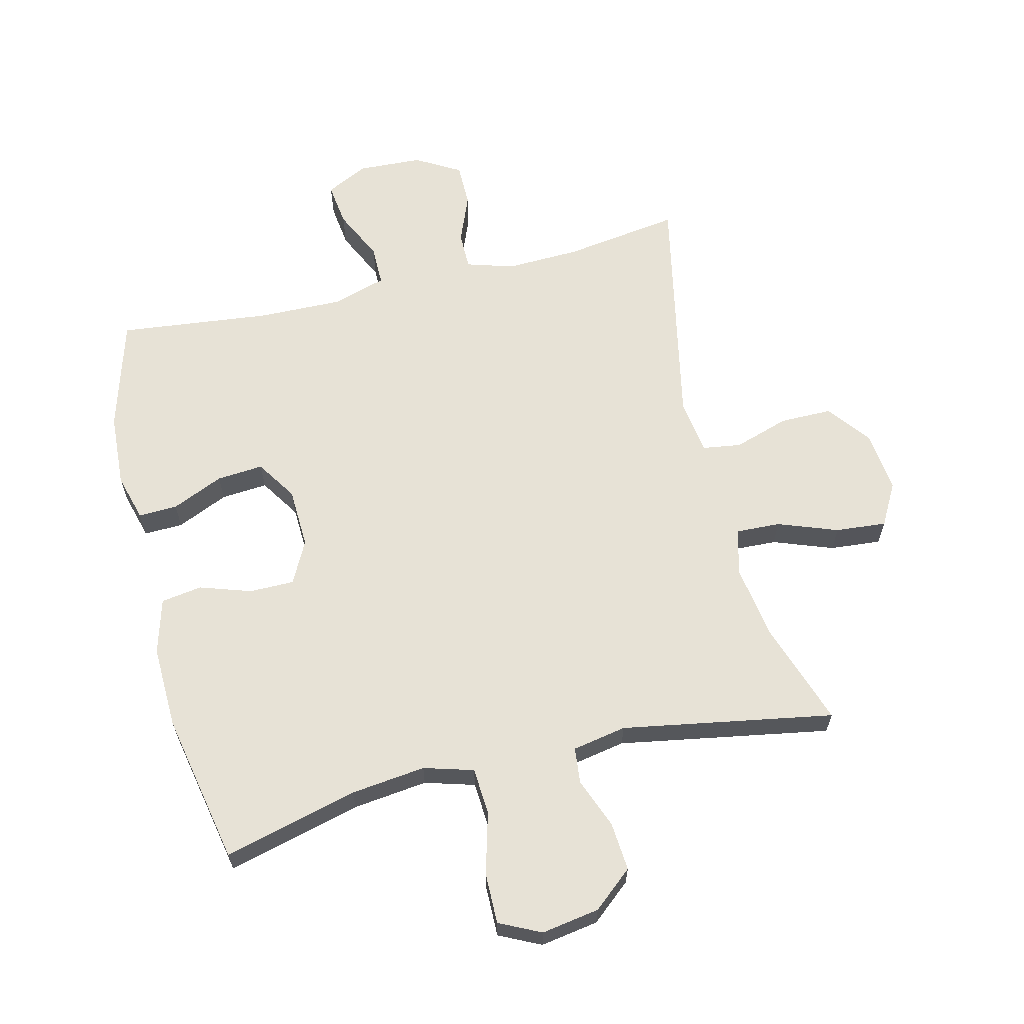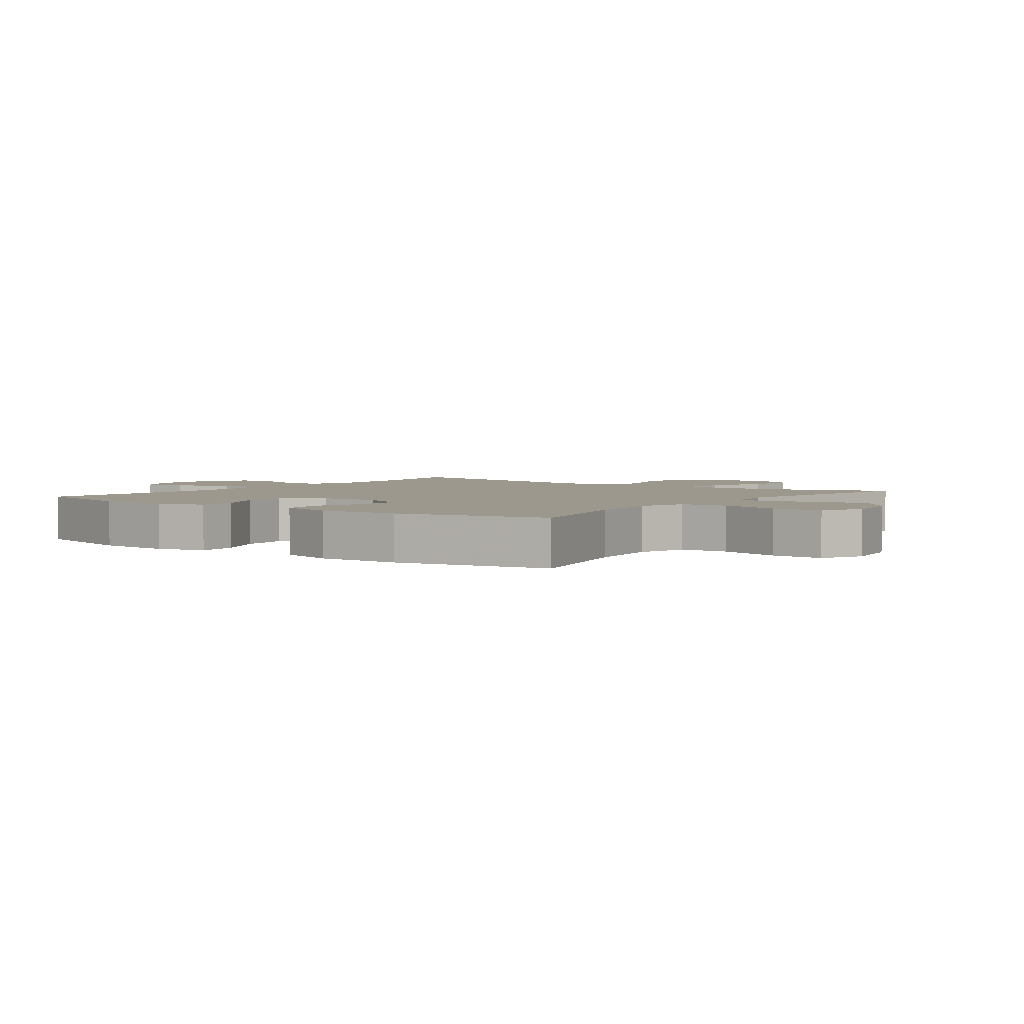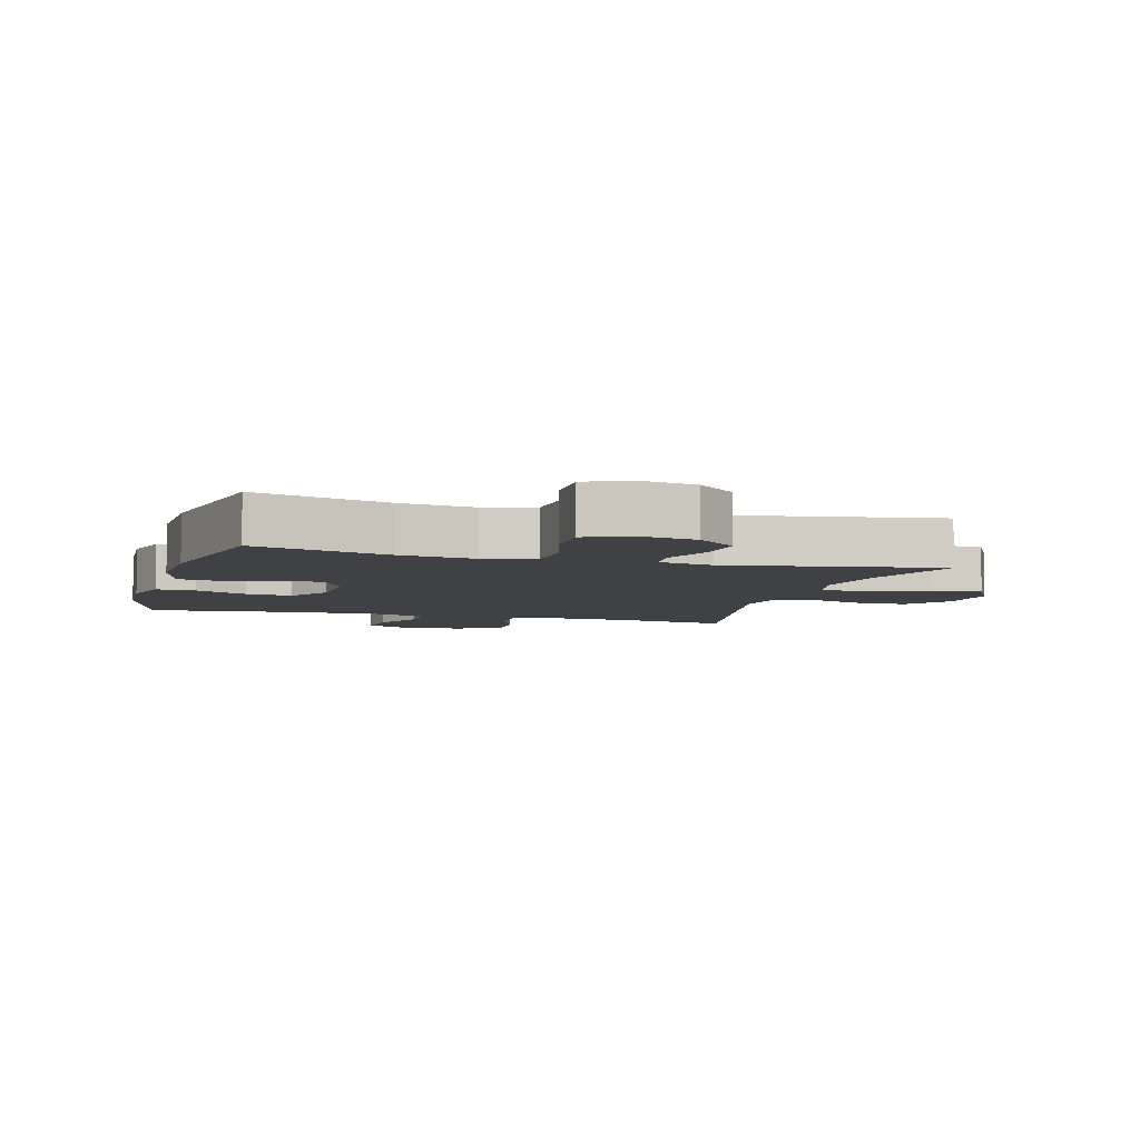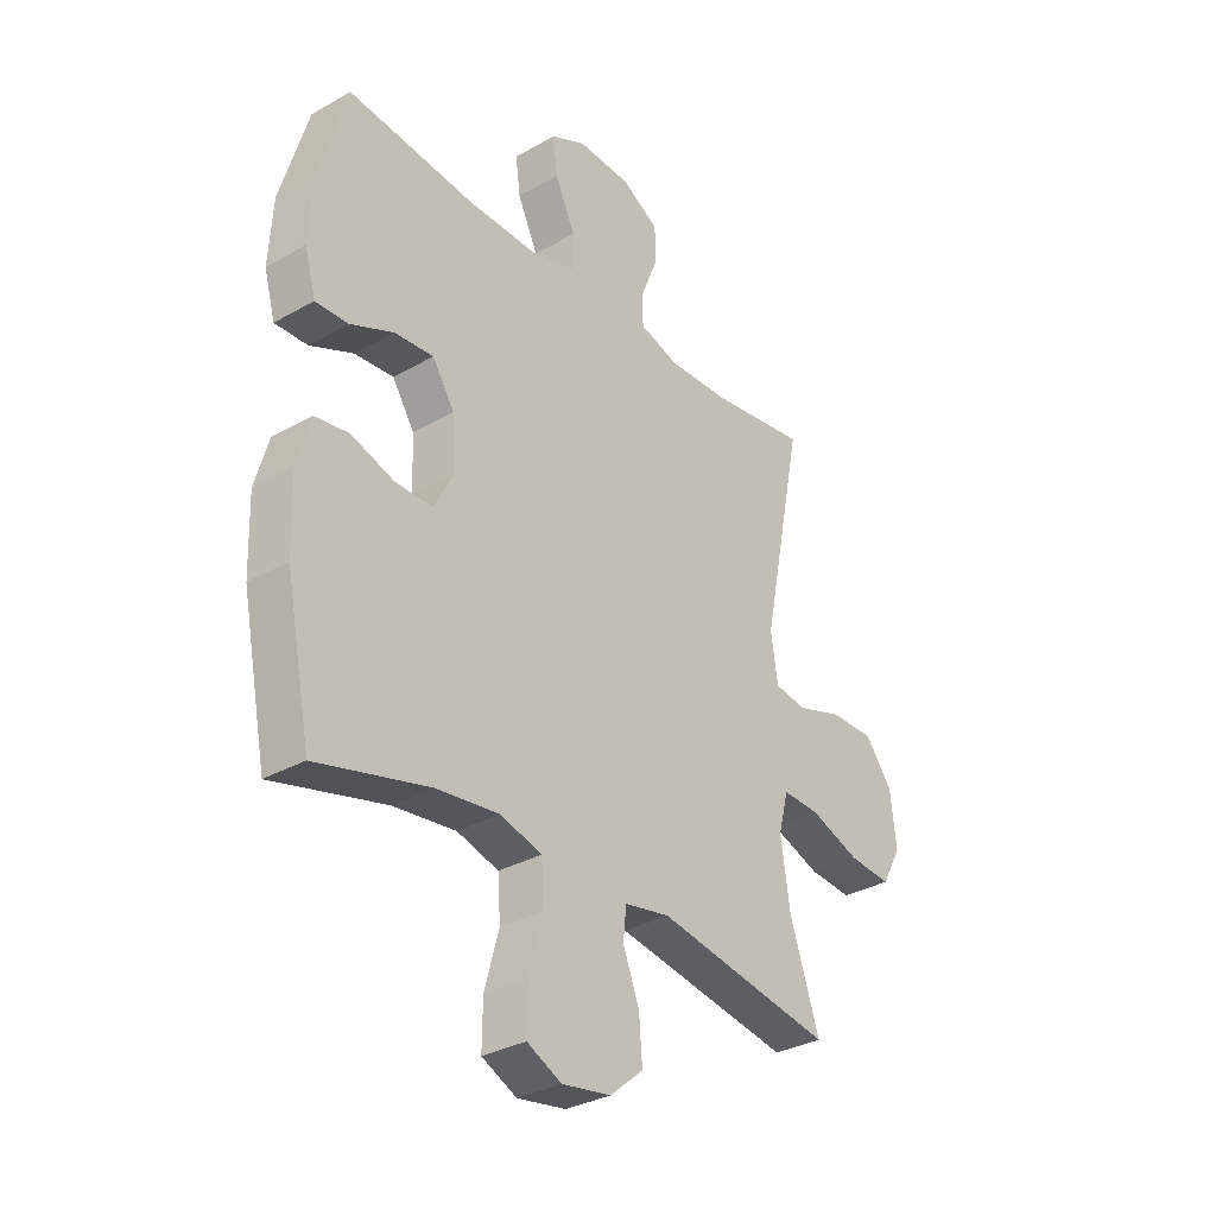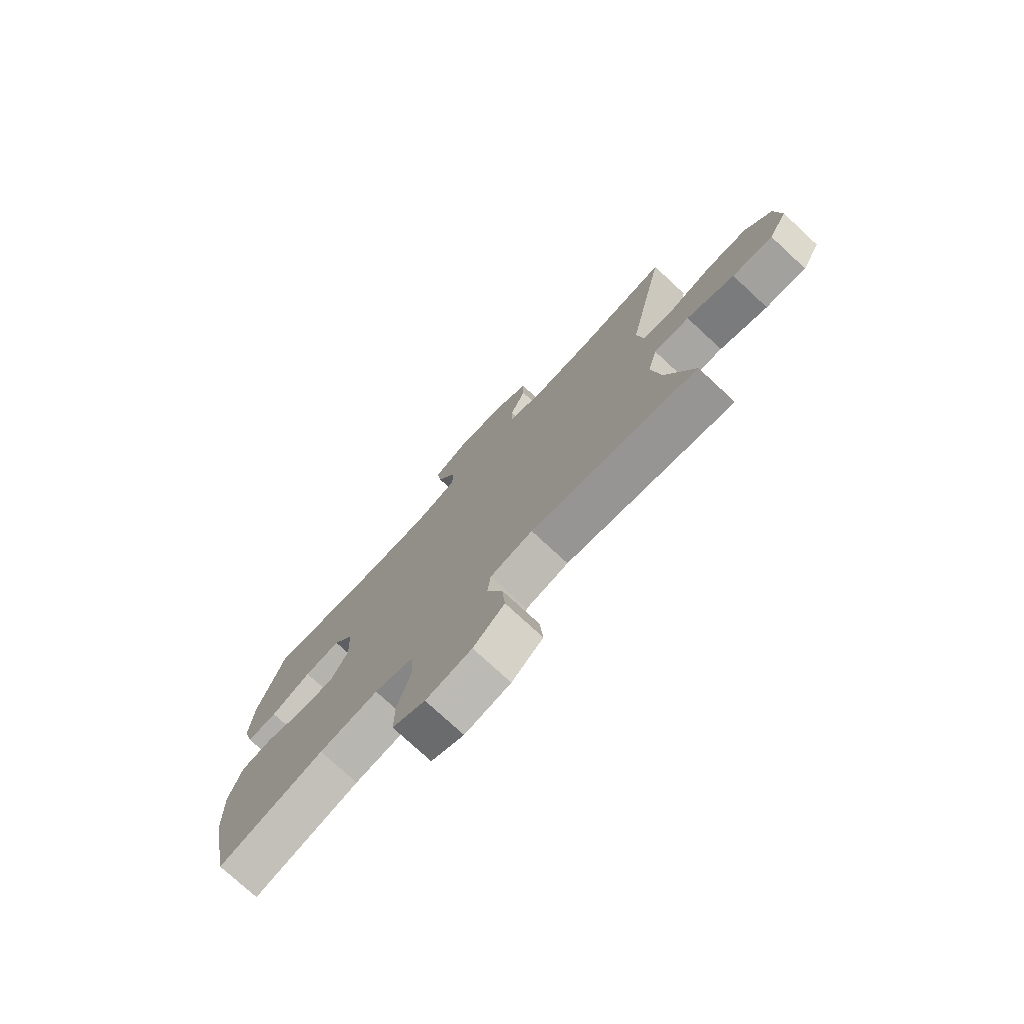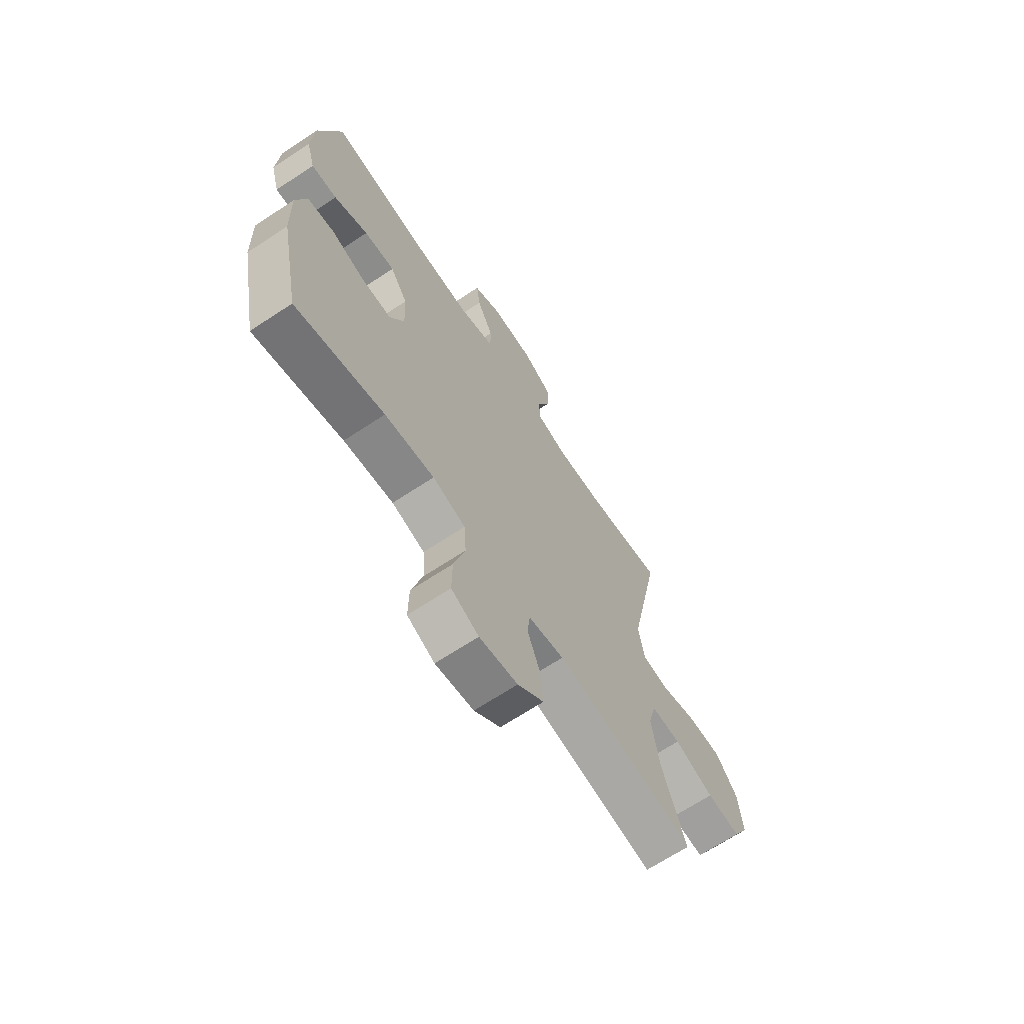
<metadata>
{"format":"obj","ext":"obj","renderer":"f3d","projection":"perspective","resolution":1024,"background":"white","views":[{"elev":63.2,"azim":166.3,"up":"+Y"},{"elev":3.2,"azim":126.6,"up":"+Y"},{"elev":-5.9,"azim":163.9,"up":"+Y"},{"elev":-32.1,"azim":128.6,"up":"+Z"},{"elev":-76.1,"azim":-132.8,"up":"+Z"},{"elev":-67.7,"azim":123.5,"up":"+Z"}]}
</metadata>
<code>
v -0.5 0.07 0.5
v -0.316 0.07 0.473
v -0.198 0.07 0.469
v -0.123 0.07 0.492
v -0.123 0.07 0.552
v -0.154 0.07 0.629
v -0.154 0.07 0.698
v -0.083 0.07 0.739
v 0.019 0.07 0.744
v 0.086 0.07 0.711
v 0.077 0.07 0.642
v 0.038 0.07 0.56
v 0.038 0.07 0.496
v 0.124 0.07 0.47
v 0.259 0.07 0.473
v 0.5 0.07 0.5
v 0.552 0.07 0.322
v 0.559 0.07 0.204
v 0.538 0.07 0.129
v 0.476 0.07 0.131
v 0.394 0.07 0.167
v 0.32 0.07 0.173
v 0.278 0.07 0.108
v 0.274 0.07 0.012
v 0.309 0.07 -0.056
v 0.38 0.07 -0.056
v 0.462 0.07 -0.029
v 0.527 0.07 -0.039
v 0.552 0.07 -0.127
v 0.548 0.07 -0.259
v 0.5 0.07 -0.5
v 0.287 0.07 -0.445
v 0.168 0.07 -0.431
v 0.089 0.07 -0.454
v 0.084 0.07 -0.529
v 0.111 0.07 -0.627
v 0.112 0.07 -0.708
v 0.046 0.07 -0.74
v -0.046 0.07 -0.725
v -0.109 0.07 -0.672
v -0.103 0.07 -0.594
v -0.072 0.07 -0.514
v -0.078 0.07 -0.457
v -0.164 0.07 -0.441
v -0.5 0.07 -0.5
v -0.444 0.07 -0.334
v -0.426 0.07 -0.216
v -0.445 0.07 -0.142
v -0.516 0.07 -0.145
v -0.611 0.07 -0.18
v -0.692 0.07 -0.187
v -0.729 0.07 -0.12
v -0.718 0.07 -0.022
v -0.666 0.07 0.046
v -0.583 0.07 0.046
v -0.495 0.07 0.018
v -0.434 0.07 0.027
v -0.421 0.07 0.114
v -0.5 0 0.5
v -0.316 0 0.473
v -0.198 0 0.469
v -0.123 0 0.492
v -0.123 0 0.552
v -0.154 0 0.629
v -0.154 0 0.698
v -0.083 0 0.739
v 0.019 0 0.744
v 0.086 0 0.711
v 0.077 0 0.642
v 0.038 0 0.56
v 0.038 0 0.496
v 0.124 0 0.47
v 0.259 0 0.473
v 0.5 0 0.5
v 0.552 0 0.322
v 0.559 0 0.204
v 0.538 0 0.129
v 0.476 0 0.131
v 0.394 0 0.167
v 0.32 0 0.173
v 0.278 0 0.108
v 0.274 0 0.012
v 0.309 0 -0.056
v 0.38 0 -0.056
v 0.462 0 -0.029
v 0.527 0 -0.039
v 0.552 0 -0.127
v 0.548 0 -0.259
v 0.5 0 -0.5
v 0.287 0 -0.445
v 0.168 0 -0.431
v 0.089 0 -0.454
v 0.084 0 -0.529
v 0.111 0 -0.627
v 0.112 0 -0.708
v 0.046 0 -0.74
v -0.046 0 -0.725
v -0.109 0 -0.672
v -0.103 0 -0.594
v -0.072 0 -0.514
v -0.078 0 -0.457
v -0.164 0 -0.441
v -0.5 0 -0.5
v -0.444 0 -0.334
v -0.426 0 -0.216
v -0.445 0 -0.142
v -0.516 0 -0.145
v -0.611 0 -0.18
v -0.692 0 -0.187
v -0.729 0 -0.12
v -0.718 0 -0.022
v -0.666 0 0.046
v -0.583 0 0.046
v -0.495 0 0.018
v -0.434 0 0.027
v -0.421 0 0.114
f 53 54 55 56
f 53 56 57
f 52 53 57
f 49 50 51 52
f 48 49 52 57
f 47 48 57 58
f 44 45 46
f 43 44 46 47
f 39 40 41 42
f 39 42 43
f 38 39 43
f 35 36 37 38
f 34 35 38 43
f 33 34 43 47
f 29 30 31 32
f 26 27 28 29
f 25 26 29 32
f 24 25 32 33
f 18 19 20 21
f 18 21 22
f 15 16 17 18
f 14 15 18 22
f 13 14 22 23
f 9 10 11 12
f 9 12 13
f 8 9 13
f 5 6 7 8
f 4 5 8 13
f 3 4 13 23
f 58 1 2
f 24 33 47 58
f 23 24 58
f 2 3 23 58
f 114 113 112 111
f 115 114 111
f 115 111 110
f 110 109 108 107
f 115 110 107 106
f 116 115 106 105
f 104 103 102
f 105 104 102 101
f 100 99 98 97
f 101 100 97
f 101 97 96
f 96 95 94 93
f 101 96 93 92
f 105 101 92 91
f 90 89 88 87
f 87 86 85 84
f 90 87 84 83
f 91 90 83 82
f 79 78 77 76
f 80 79 76
f 76 75 74 73
f 80 76 73 72
f 81 80 72 71
f 70 69 68 67
f 71 70 67
f 71 67 66
f 66 65 64 63
f 71 66 63 62
f 81 71 62 61
f 60 59 116
f 116 105 91 82
f 116 82 81
f 116 81 61 60
f 1 59 60 2
f 2 60 61 3
f 3 61 62 4
f 4 62 63 5
f 5 63 64 6
f 6 64 65 7
f 7 65 66 8
f 8 66 67 9
f 9 67 68 10
f 10 68 69 11
f 11 69 70 12
f 12 70 71 13
f 13 71 72 14
f 14 72 73 15
f 15 73 74 16
f 16 74 75 17
f 17 75 76 18
f 18 76 77 19
f 19 77 78 20
f 20 78 79 21
f 21 79 80 22
f 22 80 81 23
f 23 81 82 24
f 24 82 83 25
f 25 83 84 26
f 26 84 85 27
f 27 85 86 28
f 28 86 87 29
f 29 87 88 30
f 30 88 89 31
f 31 89 90 32
f 32 90 91 33
f 33 91 92 34
f 34 92 93 35
f 35 93 94 36
f 36 94 95 37
f 37 95 96 38
f 38 96 97 39
f 39 97 98 40
f 40 98 99 41
f 41 99 100 42
f 42 100 101 43
f 43 101 102 44
f 44 102 103 45
f 45 103 104 46
f 46 104 105 47
f 47 105 106 48
f 48 106 107 49
f 49 107 108 50
f 50 108 109 51
f 51 109 110 52
f 52 110 111 53
f 53 111 112 54
f 54 112 113 55
f 55 113 114 56
f 56 114 115 57
f 57 115 116 58
f 58 116 59 1

</code>
